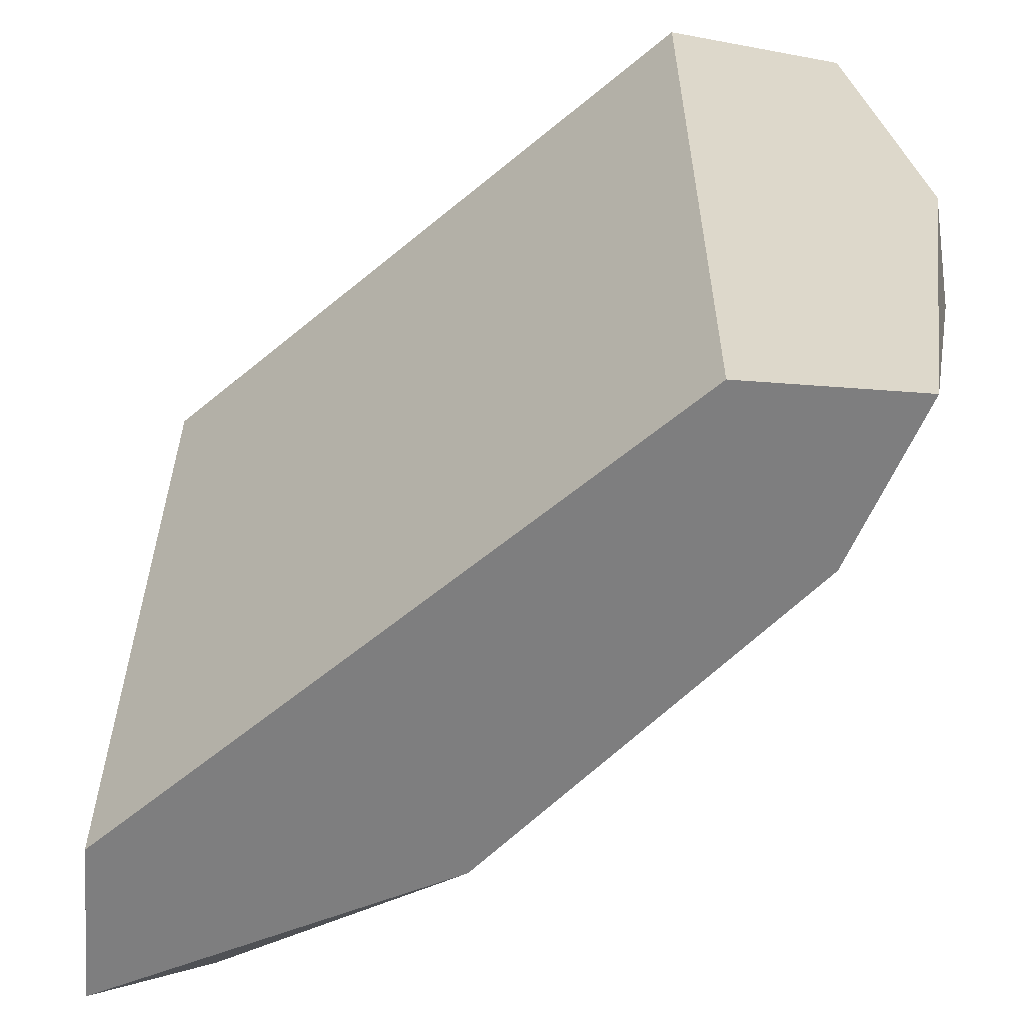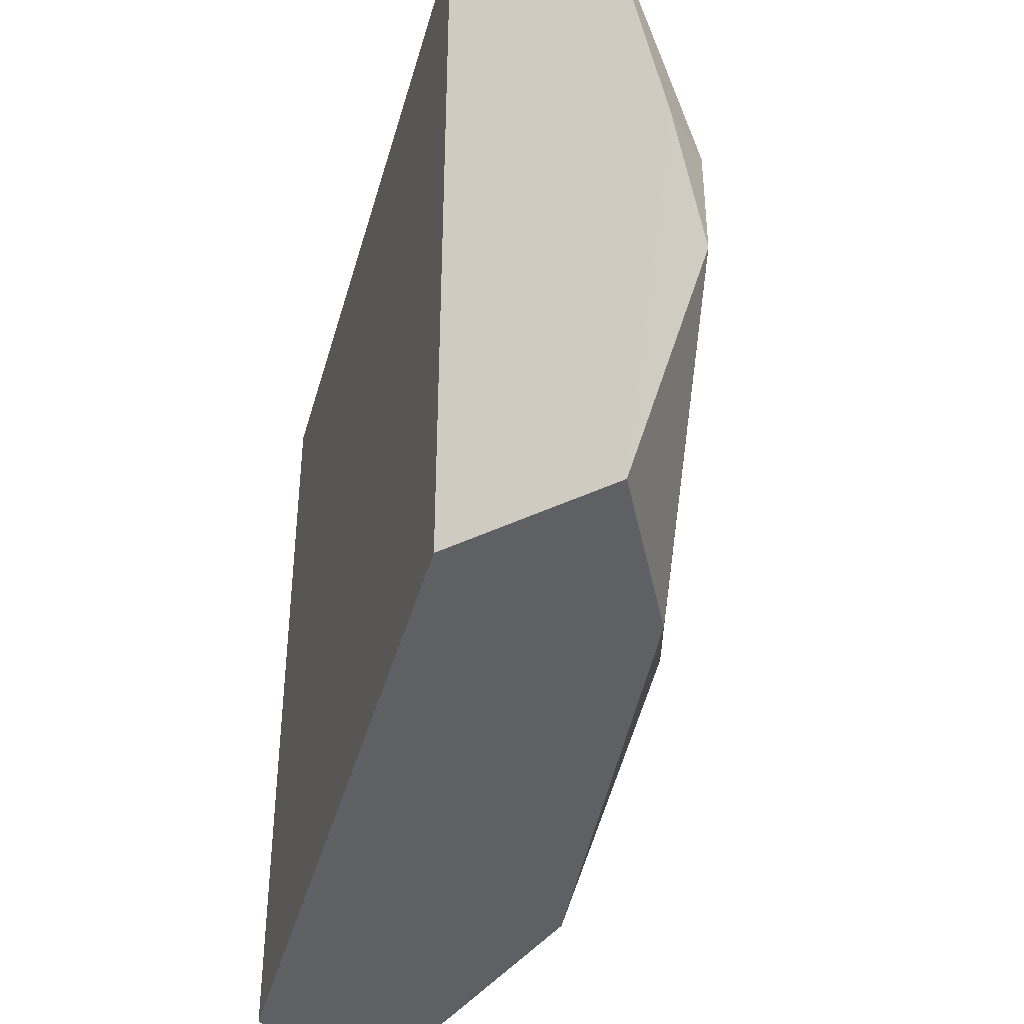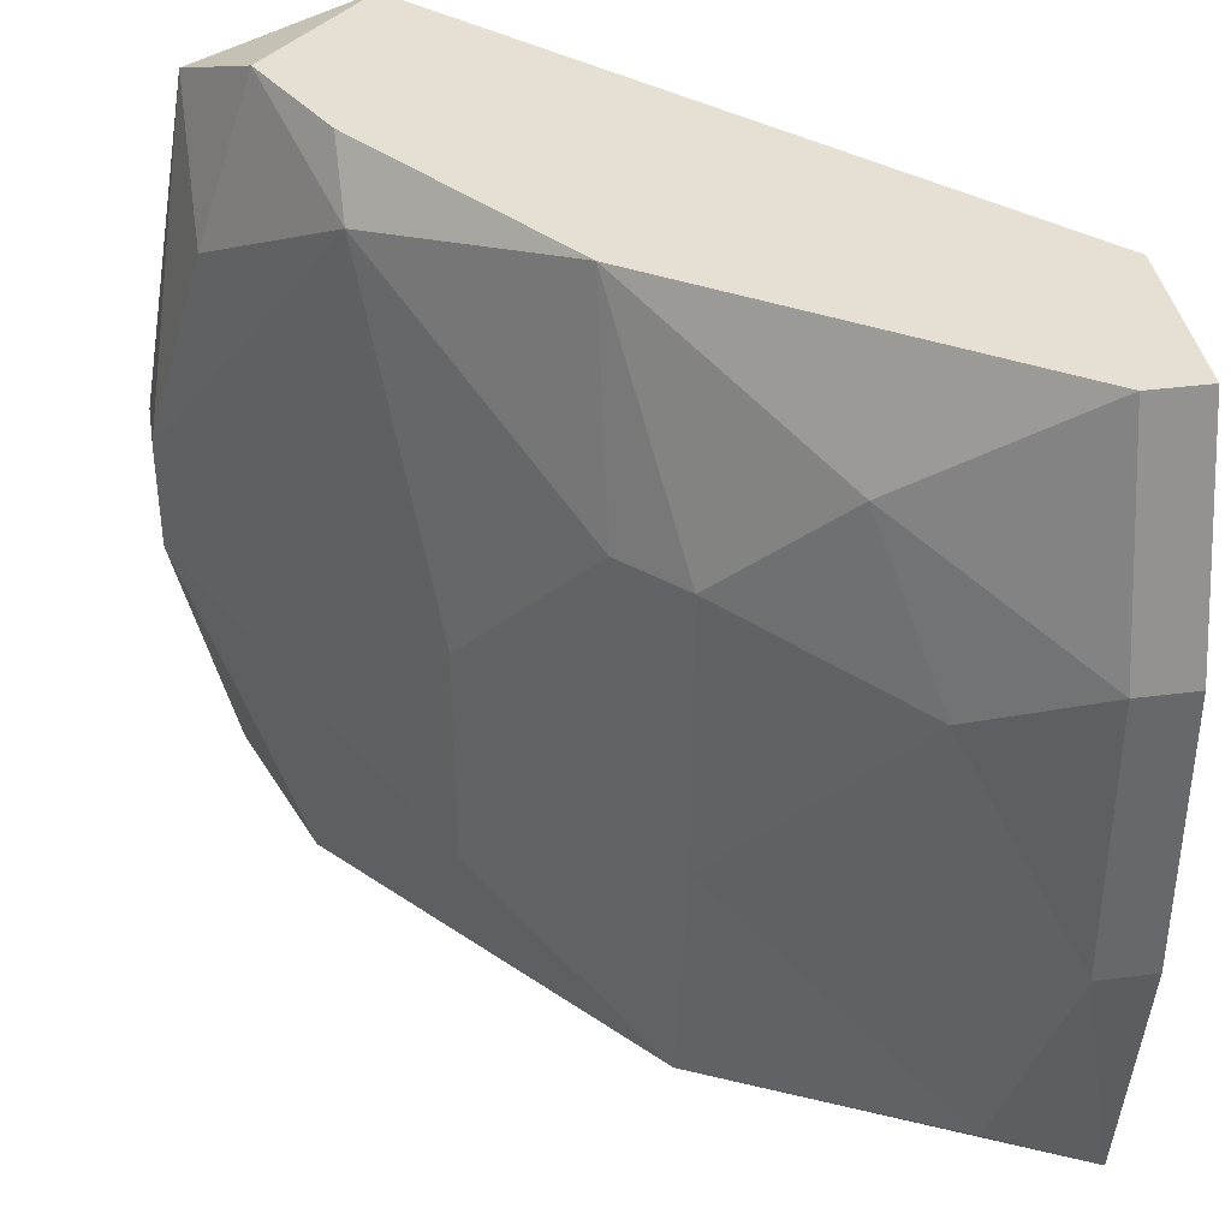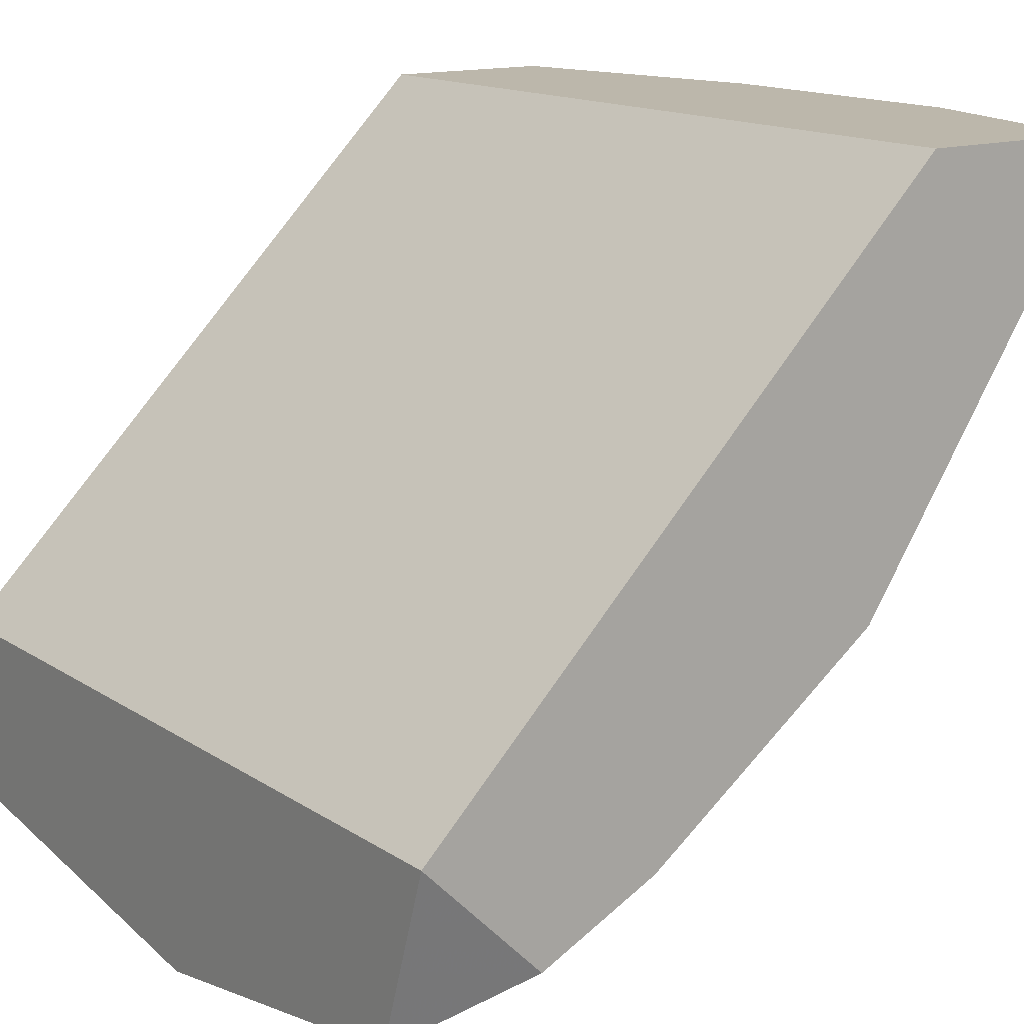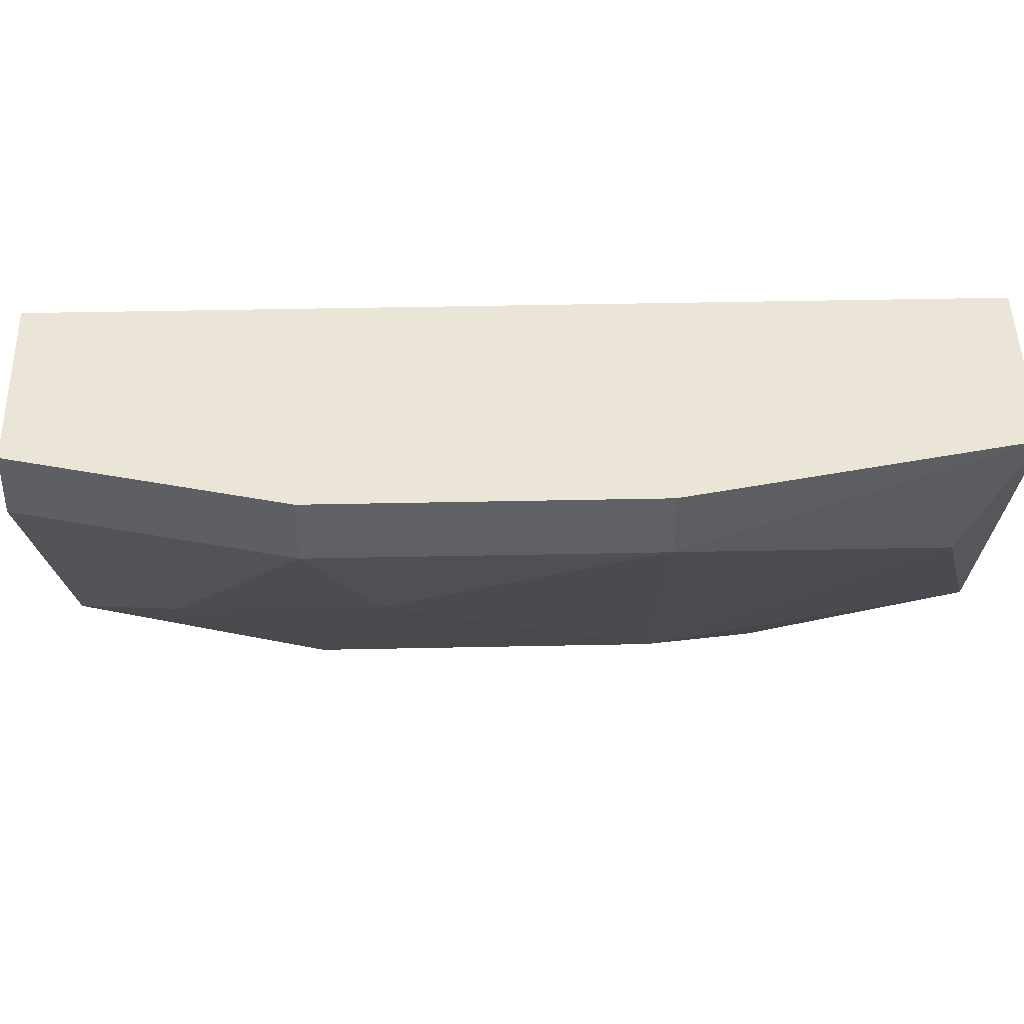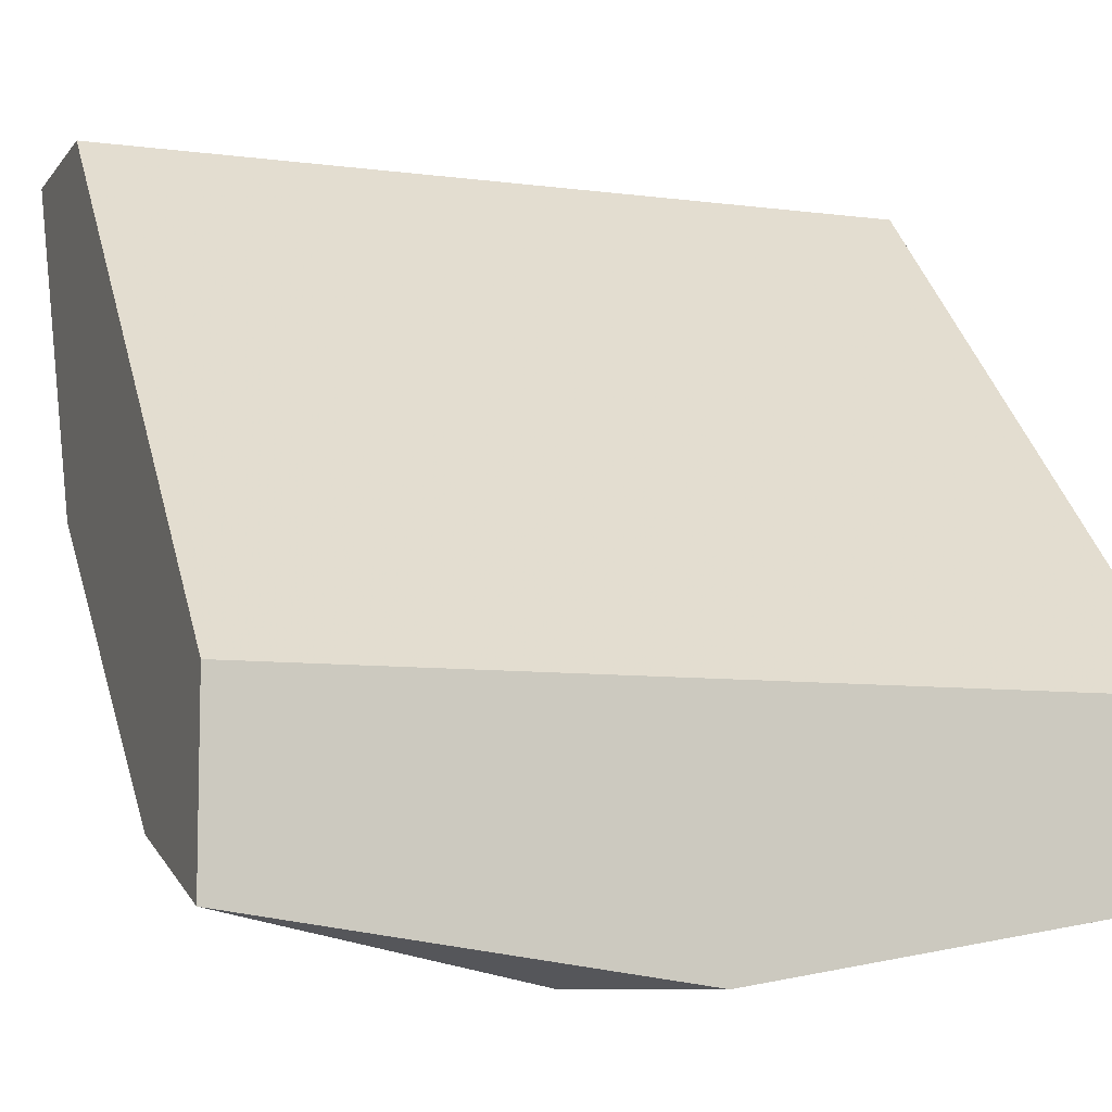
<metadata>
{"format":"obj","ext":"obj","renderer":"f3d","projection":"perspective","resolution":1024,"background":"white","views":[{"elev":-59.4,"azim":85.6,"up":"+Y"},{"elev":-42.2,"azim":119.9,"up":"+Y"},{"elev":38.1,"azim":-99.3,"up":"+Y"},{"elev":14.5,"azim":144.4,"up":"+Z"},{"elev":44.1,"azim":-91.4,"up":"+Z"},{"elev":-8.2,"azim":69.9,"up":"+Z"}]}
</metadata>
<code>
v -0.04713 0.01503 -0.02386
v -0.03889 0.01503 -0.03004
v -0.05744 0.006787 -0.009427
v -0.05744 0.006787 -0.01149
v -0.05744 -0.003521 -0.009427
v -0.05744 -0.003521 -0.01149
v -0.04919 0.006787 -0.02386
v -0.04919 -0.01383 -0.009427
v -0.04919 -0.01383 -0.0218
v -0.04919 0.01503 -0.009427
v -0.05331 0.01091 -0.01768
v -0.04095 0.01297 -0.03004
v -0.03476 0.008846 -0.03417
v -0.03476 0.01503 -0.0321
v -0.03063 0.000602 -0.03623
v -0.03063 0.01297 -0.03417
v -0.03063 -0.01383 -0.02798
v -0.03063 -0.01383 -0.03417
v -0.03063 0.01503 -0.02798
v -0.04506 0.000602 -0.02798
v -0.04506 -0.007643 -0.02798
v -0.05125 0.006787 -0.0218
v -0.05125 -0.003521 -0.0218
v -0.0327 0.000602 -0.03623
v -0.0327 -0.003521 -0.03623
v -0.05538 -0.01383 -0.009427
v -0.05538 0.004724 -0.01561
v -0.05538 0.01503 -0.009427
v -0.05538 0.01503 -0.01149
v -0.05538 -0.01177 -0.01355
v -0.03682 -0.01383 -0.0321
f 13 12 14
f 18 16 17
f 17 10 8
f 10 5 8
f 18 17 8
f 18 8 9
f 17 16 19
f 10 17 19
f 29 10 19
f 29 19 2
f 5 6 26
f 8 5 26
f 9 8 26
f 21 9 23
f 18 9 31
f 25 18 31
f 9 21 31
f 21 25 31
f 29 2 1
f 12 7 1
f 2 12 1
f 11 29 1
f 26 6 30
f 9 26 30
f 6 23 30
f 23 9 30
f 6 5 3
f 5 10 3
f 29 11 4
f 6 3 4
f 3 29 4
f 25 21 20
f 7 12 20
f 21 23 20
f 16 18 15
f 18 25 15
f 23 6 27
f 6 4 27
f 4 11 27
f 10 29 28
f 3 10 28
f 29 3 28
f 1 7 22
f 11 1 22
f 7 20 22
f 20 23 22
f 23 27 22
f 27 11 22
f 13 16 24
f 12 13 24
f 25 20 24
f 20 12 24
f 16 15 24
f 15 25 24
f 19 16 14
f 2 19 14
f 12 2 14
f 16 13 14

</code>
